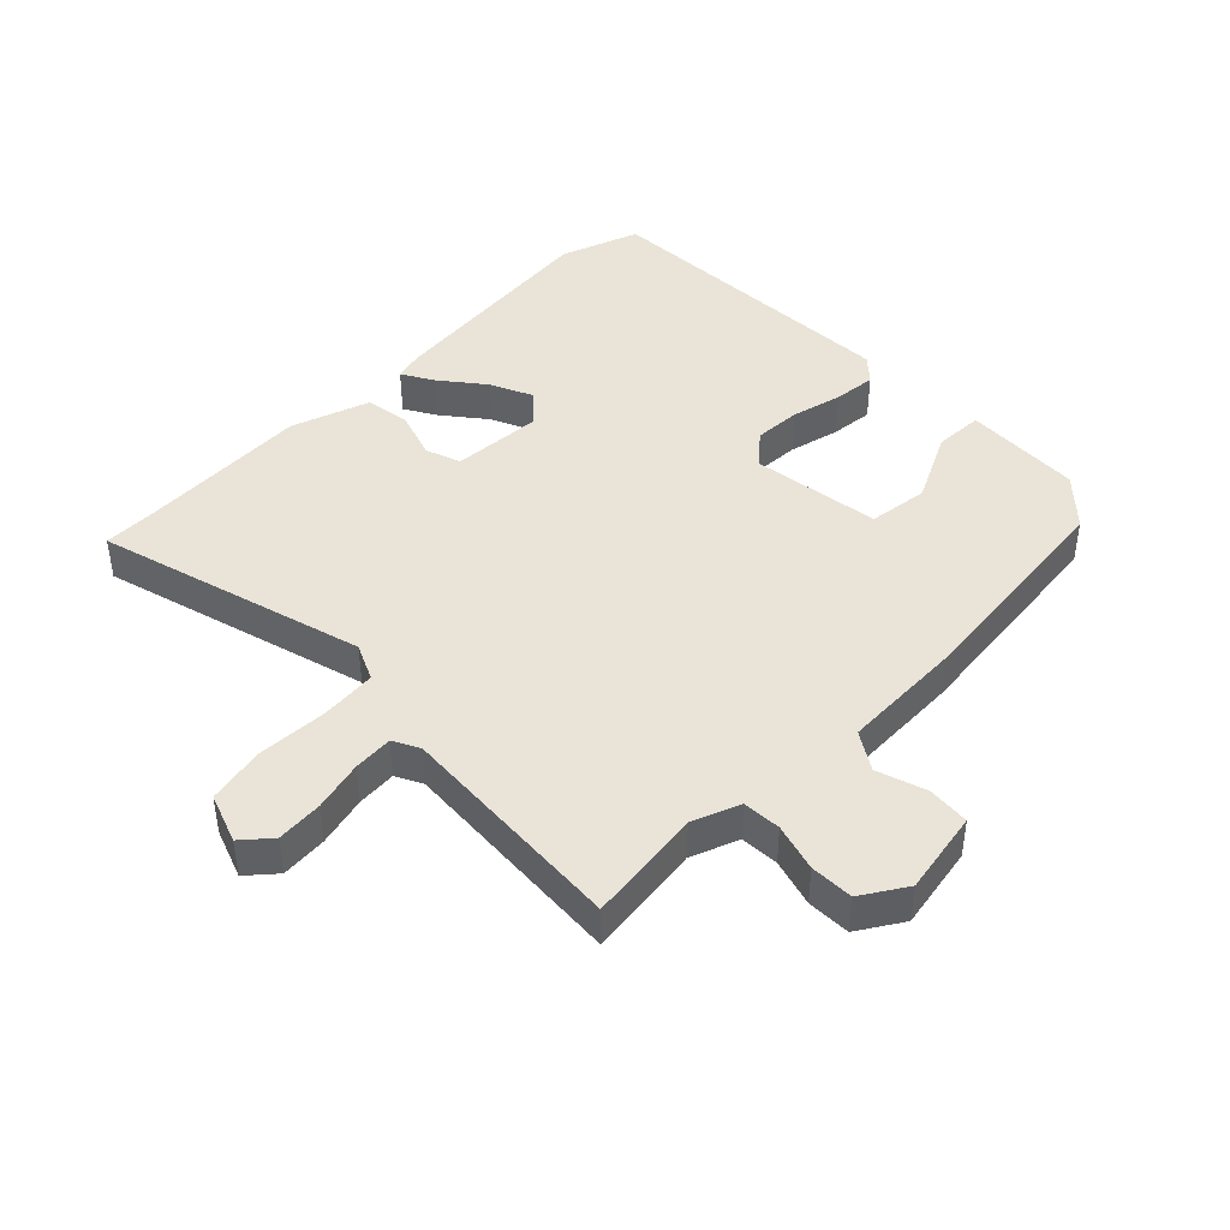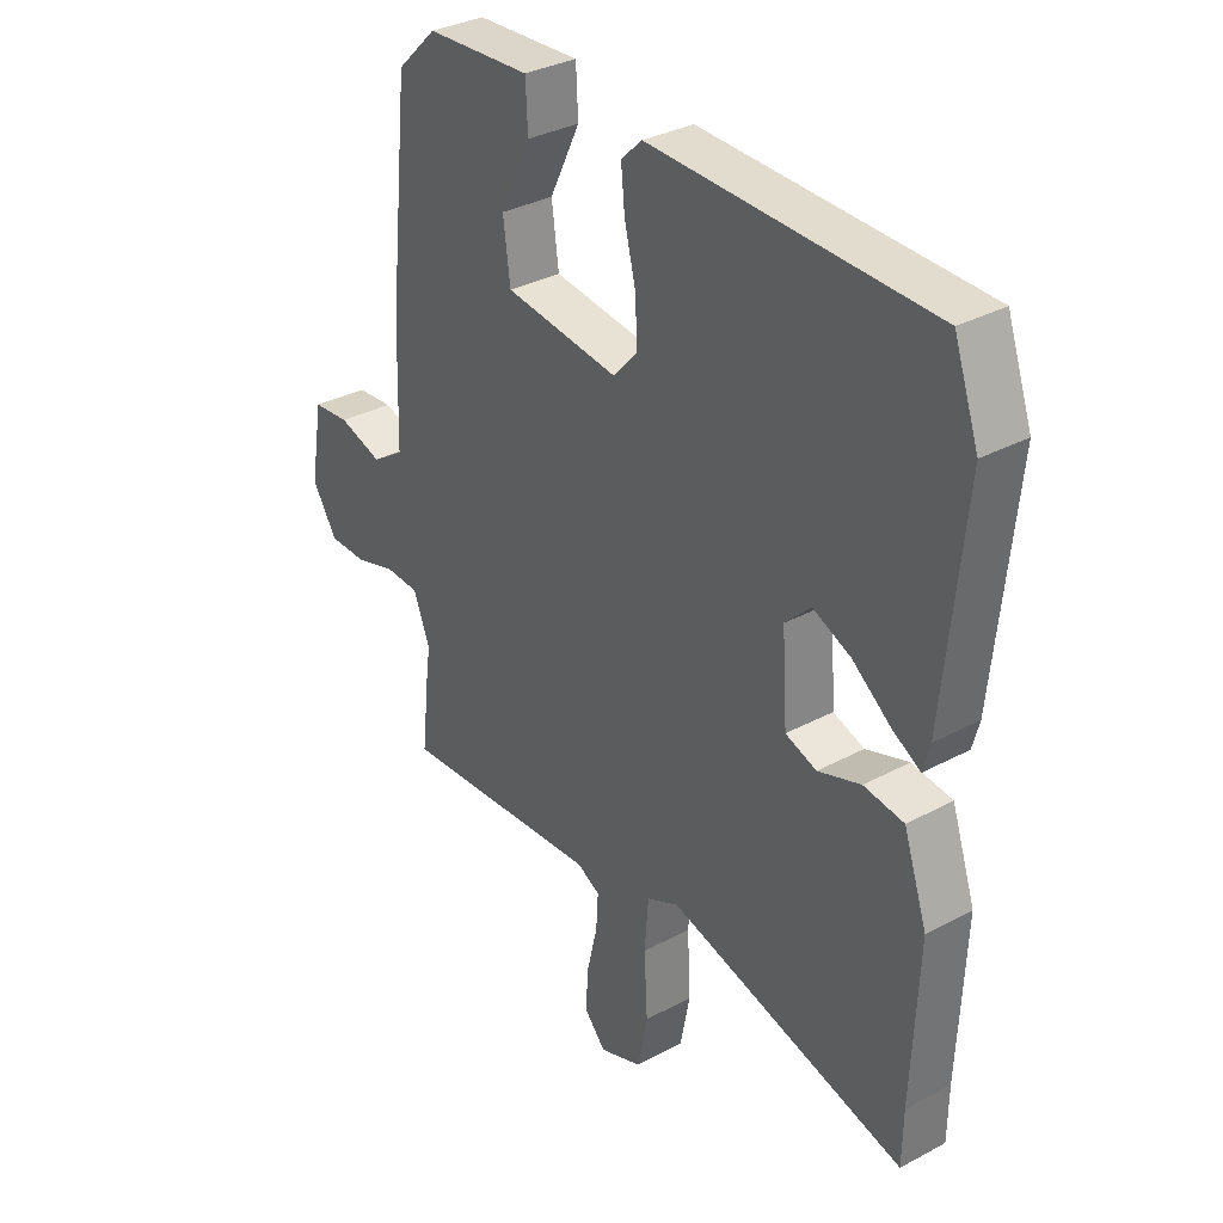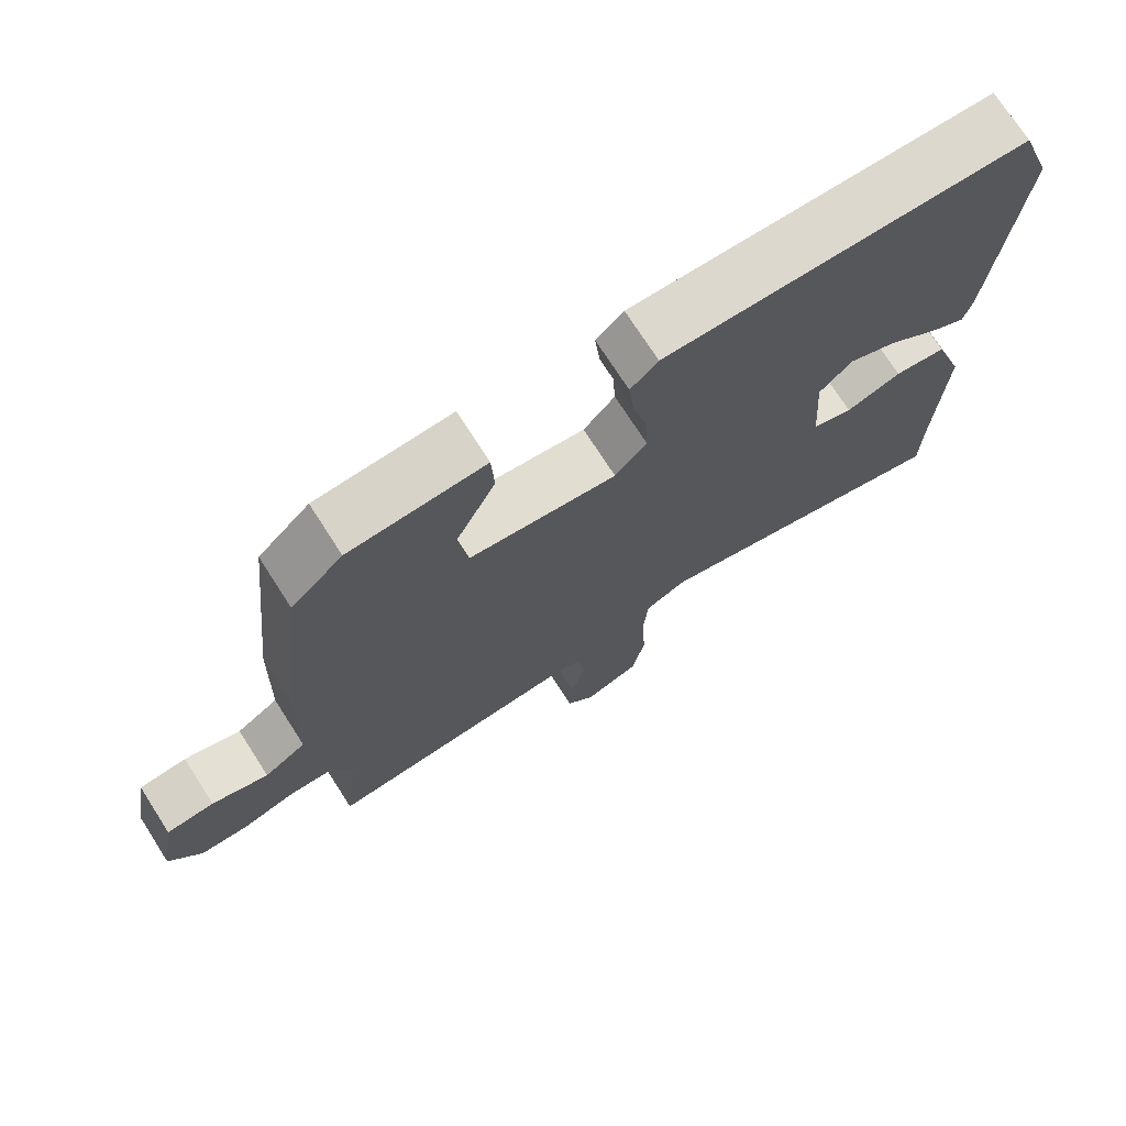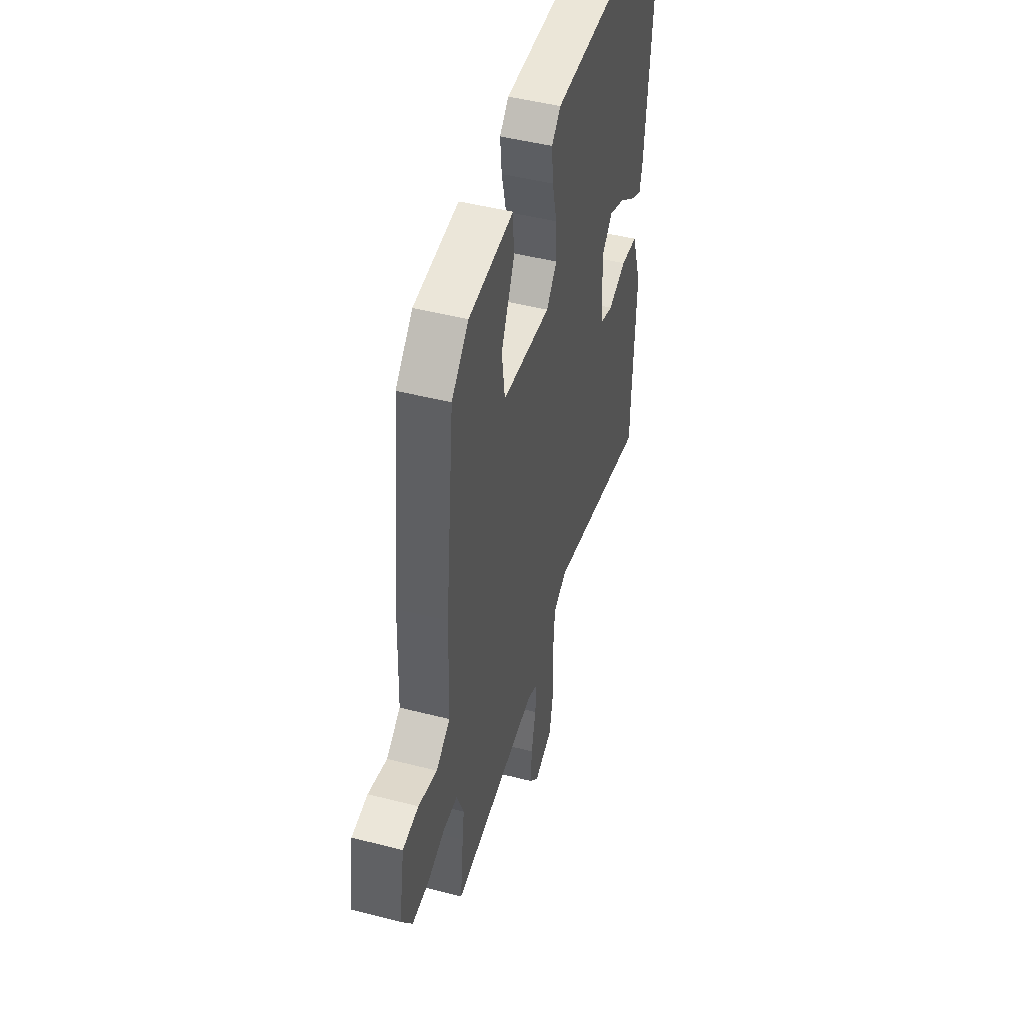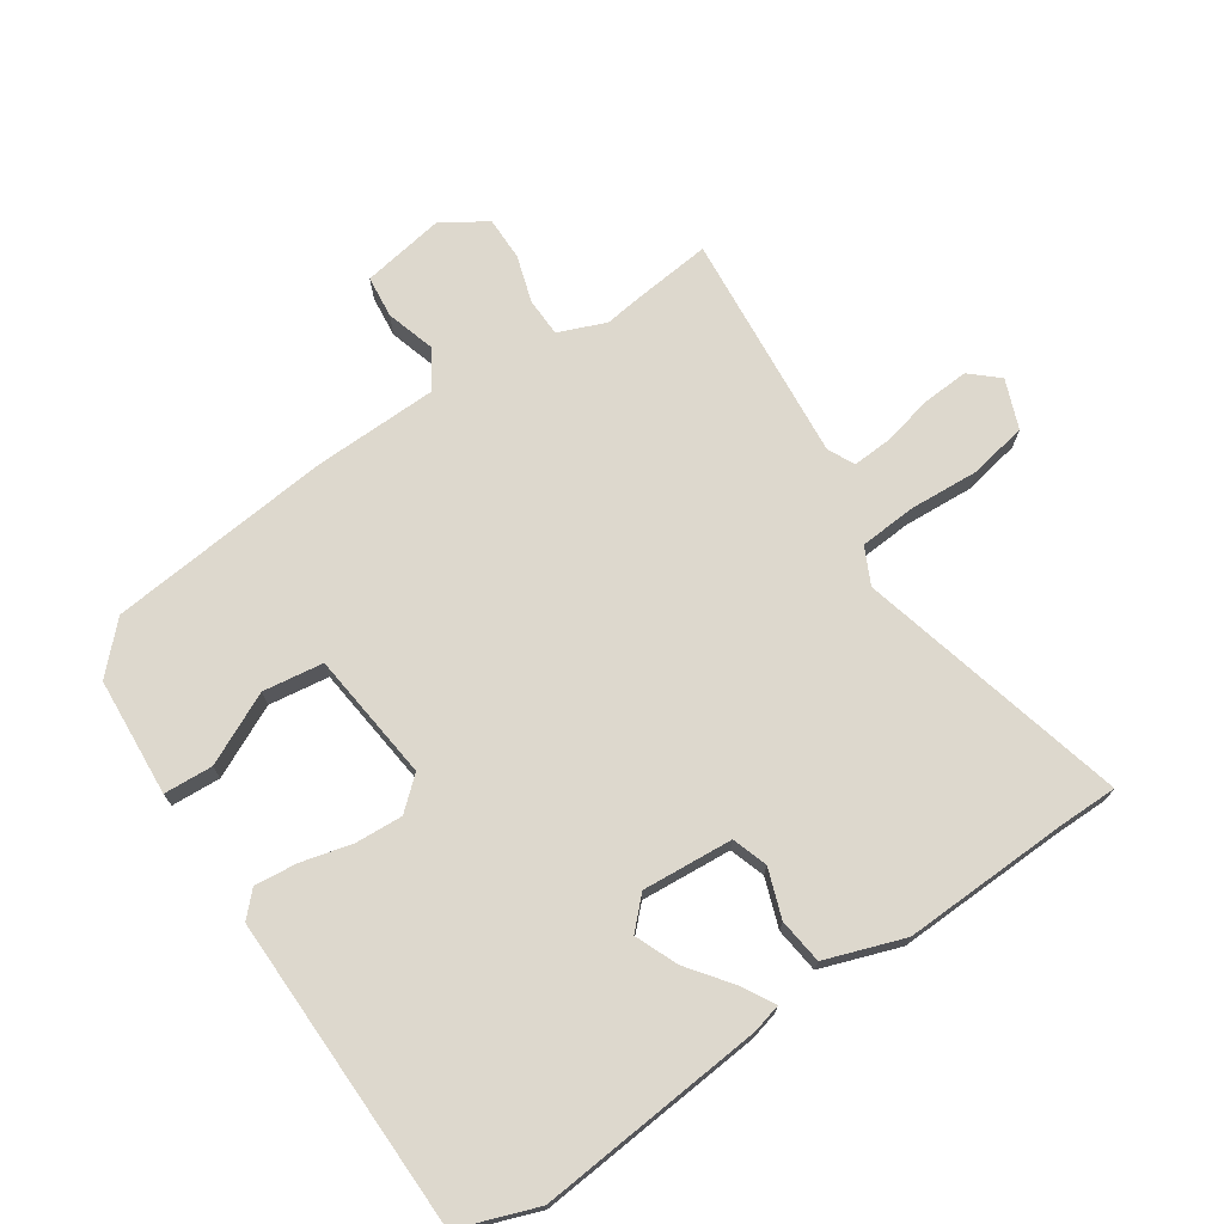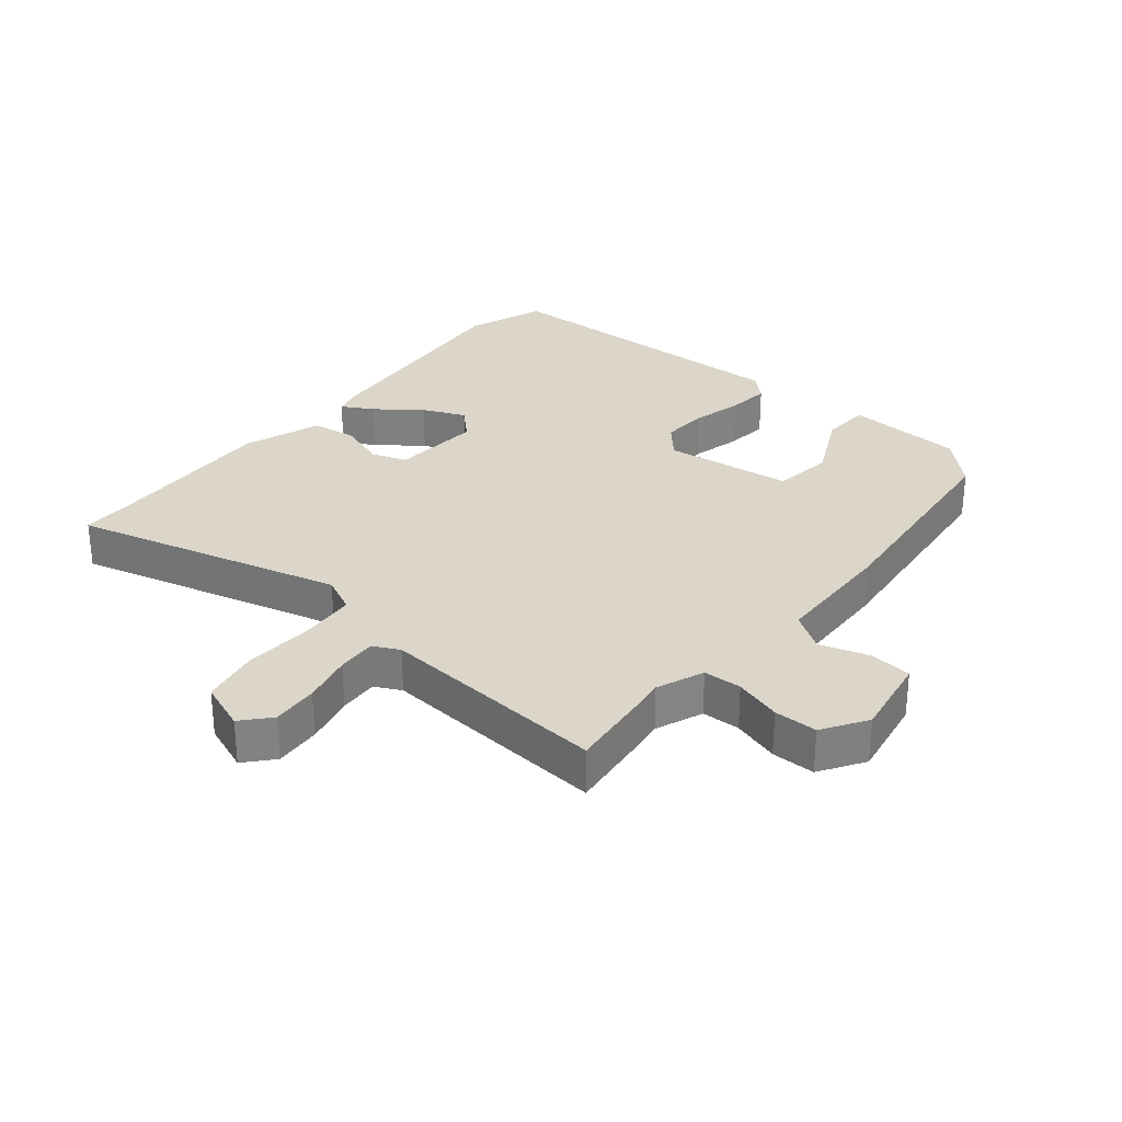
<metadata>
{"format":"obj","ext":"obj","renderer":"f3d","projection":"perspective","resolution":1024,"background":"white","views":[{"elev":43.4,"azim":-135.5,"up":"+Y"},{"elev":33.5,"azim":53.7,"up":"+Z"},{"elev":73.0,"azim":-32.7,"up":"+Z"},{"elev":47.2,"azim":-73.8,"up":"+Z"},{"elev":72.1,"azim":56.3,"up":"+Y"},{"elev":29.8,"azim":-140.7,"up":"+Y"}]}
</metadata>
<code>
v -0.506 0.07 -0.556
v -0.492 0.07 -0.43
v -0.484 0.07 -0.372
v -0.514 0.07 -0.297
v -0.575 0.07 -0.295
v -0.65 0.07 -0.318
v -0.719 0.07 -0.318
v -0.764 0.07 -0.248
v -0.741 0.07 -0.115
v -0.674 0.07 -0.108
v -0.595 0.07 -0.132
v -0.536 0.07 -0.093
v -0.53 0.07 0.104
v -0.492 0.07 0.461
v -0.42 0.07 0.531
v -0.231 0.07 0.543
v -0.227 0.07 0.465
v -0.282 0.07 0.352
v -0.269 0.07 0.256
v -0.063 0.07 0.232
v -0.019 0.07 0.282
v -0.023 0.07 0.357
v -0.043 0.07 0.438
v -0.05 0.07 0.506
v -0.012 0.07 0.542
v 0.489 0.07 0.532
v 0.534 0.07 0.406
v 0.499 0.07 0.044
v 0.487 0.07 -0.002
v 0.437 0.07 0.026
v 0.367 0.07 0.079
v 0.299 0.07 0.108
v 0.253 0.07 0.063
v 0.263 0.07 -0.081
v 0.319 0.07 -0.1
v 0.396 0.07 -0.073
v 0.468 0.07 -0.082
v 0.511 0.07 -0.207
v 0.5 0.07 -0.474
v 0.499 0.07 -0.566
v 0.069 0.07 -0.456
v 0.011 0.07 -0.484
v 0.004 0.07 -0.574
v 0.01 0.07 -0.685
v -0.008 0.07 -0.777
v -0.086 0.07 -0.807
v -0.125 0.07 -0.763
v -0.12 0.07 -0.689
v -0.101 0.07 -0.609
v -0.097 0.07 -0.546
v -0.139 0.07 -0.525
v -0.506 0 -0.556
v -0.492 0 -0.43
v -0.484 0 -0.372
v -0.514 0 -0.297
v -0.575 0 -0.295
v -0.65 0 -0.318
v -0.719 0 -0.318
v -0.764 0 -0.248
v -0.741 0 -0.115
v -0.674 0 -0.108
v -0.595 0 -0.132
v -0.536 0 -0.093
v -0.53 0 0.104
v -0.492 0 0.461
v -0.42 0 0.531
v -0.231 0 0.543
v -0.227 0 0.465
v -0.282 0 0.352
v -0.269 0 0.256
v -0.063 0 0.232
v -0.019 0 0.282
v -0.023 0 0.357
v -0.043 0 0.438
v -0.05 0 0.506
v -0.012 0 0.542
v 0.489 0 0.532
v 0.534 0 0.406
v 0.499 0 0.044
v 0.487 0 -0.002
v 0.437 0 0.026
v 0.367 0 0.079
v 0.299 0 0.108
v 0.253 0 0.063
v 0.263 0 -0.081
v 0.319 0 -0.1
v 0.396 0 -0.073
v 0.468 0 -0.082
v 0.511 0 -0.207
v 0.5 0 -0.474
v 0.499 0 -0.566
v 0.069 0 -0.456
v 0.011 0 -0.484
v 0.004 0 -0.574
v 0.01 0 -0.685
v -0.008 0 -0.777
v -0.086 0 -0.807
v -0.125 0 -0.763
v -0.12 0 -0.689
v -0.101 0 -0.609
v -0.097 0 -0.546
v -0.139 0 -0.525
f 47 48 49
f 46 47 49
f 45 46 49
f 44 45 49
f 43 44 49
f 42 43 49 50
f 39 40 41
f 38 39 41
f 37 38 41
f 36 37 41
f 35 36 41
f 34 35 41 42
f 42 50 51
f 34 42 51
f 33 34 51
f 29 30 31
f 28 29 31
f 27 28 31
f 26 27 31
f 25 26 31
f 24 25 31
f 23 24 31
f 22 23 31 32
f 21 22 32 33
f 16 17 18
f 15 16 18
f 14 15 18
f 13 14 18
f 12 13 18
f 12 18 19
f 9 10 11
f 8 9 11
f 7 8 11
f 6 7 11
f 5 6 11
f 4 5 11 12
f 12 19 20
f 4 12 20
f 3 4 20
f 21 33 51
f 20 21 51
f 3 20 51
f 2 3 51
f 1 2 51
f 100 99 98
f 100 98 97
f 100 97 96
f 100 96 95
f 100 95 94
f 101 100 94 93
f 92 91 90
f 92 90 89
f 92 89 88
f 92 88 87
f 92 87 86
f 93 92 86 85
f 102 101 93
f 102 93 85
f 102 85 84
f 82 81 80
f 82 80 79
f 82 79 78
f 82 78 77
f 82 77 76
f 82 76 75
f 82 75 74
f 83 82 74 73
f 84 83 73 72
f 69 68 67
f 69 67 66
f 69 66 65
f 69 65 64
f 69 64 63
f 70 69 63
f 62 61 60
f 62 60 59
f 62 59 58
f 62 58 57
f 62 57 56
f 63 62 56 55
f 71 70 63
f 71 63 55
f 71 55 54
f 102 84 72
f 102 72 71
f 102 71 54
f 102 54 53
f 102 53 52
f 1 52 53 2
f 2 53 54 3
f 3 54 55 4
f 4 55 56 5
f 5 56 57 6
f 6 57 58 7
f 7 58 59 8
f 8 59 60 9
f 9 60 61 10
f 10 61 62 11
f 11 62 63 12
f 12 63 64 13
f 13 64 65 14
f 14 65 66 15
f 15 66 67 16
f 16 67 68 17
f 17 68 69 18
f 18 69 70 19
f 19 70 71 20
f 20 71 72 21
f 21 72 73 22
f 22 73 74 23
f 23 74 75 24
f 24 75 76 25
f 25 76 77 26
f 26 77 78 27
f 27 78 79 28
f 28 79 80 29
f 29 80 81 30
f 30 81 82 31
f 31 82 83 32
f 32 83 84 33
f 33 84 85 34
f 34 85 86 35
f 35 86 87 36
f 36 87 88 37
f 37 88 89 38
f 38 89 90 39
f 39 90 91 40
f 40 91 92 41
f 41 92 93 42
f 42 93 94 43
f 43 94 95 44
f 44 95 96 45
f 45 96 97 46
f 46 97 98 47
f 47 98 99 48
f 48 99 100 49
f 49 100 101 50
f 50 101 102 51
f 51 102 52 1

</code>
